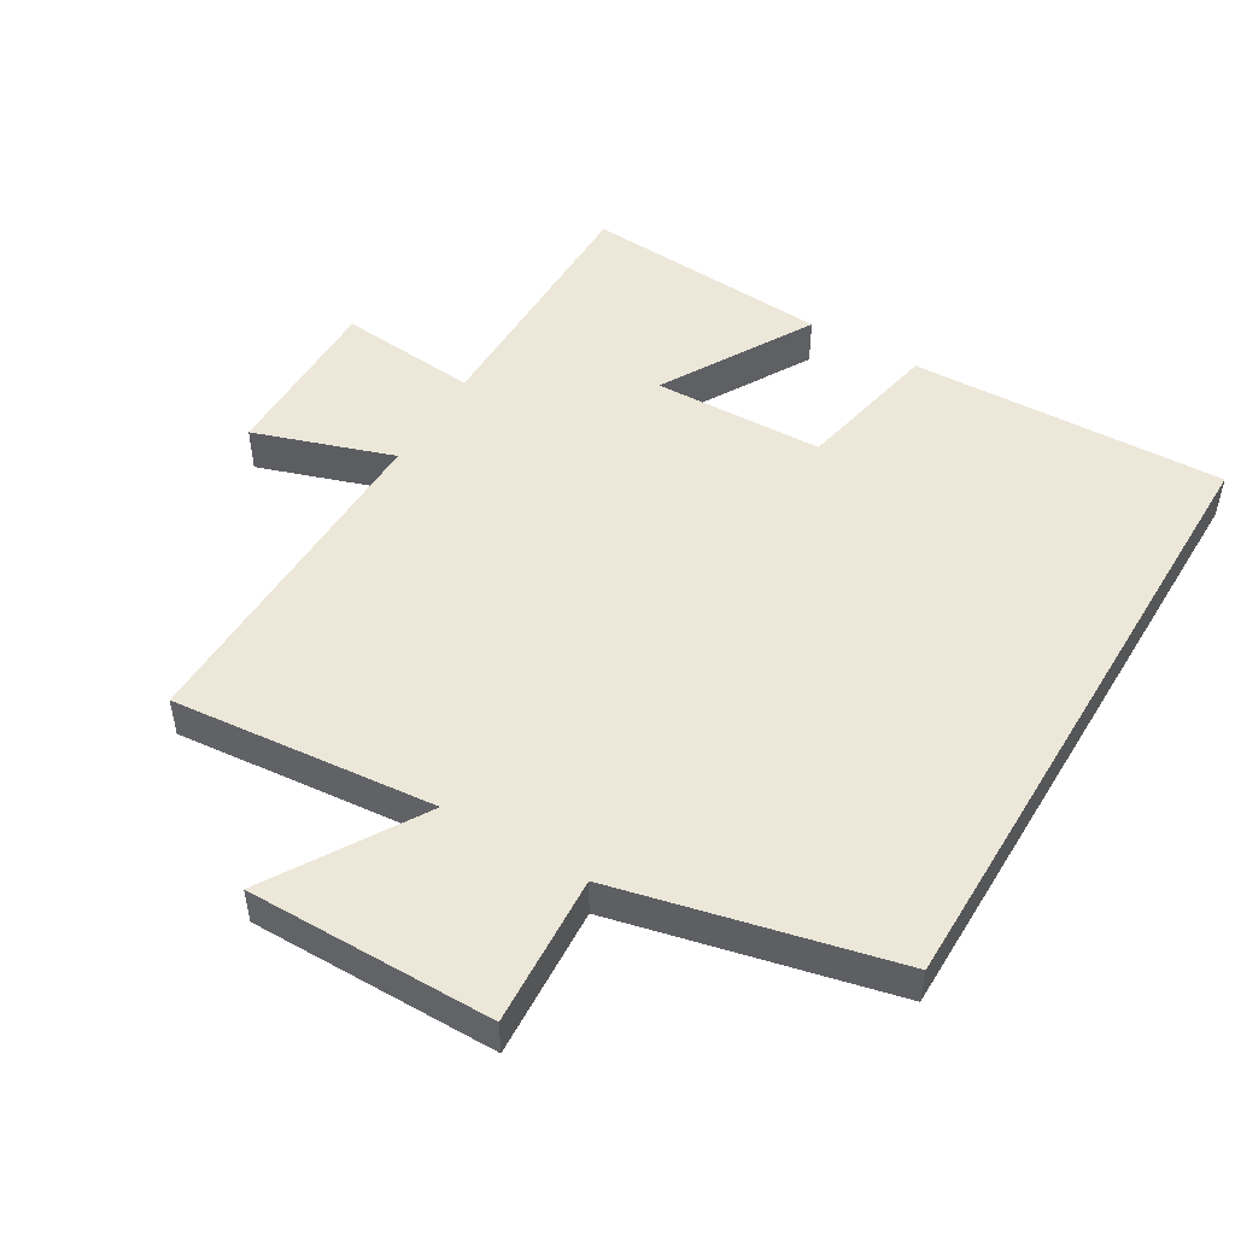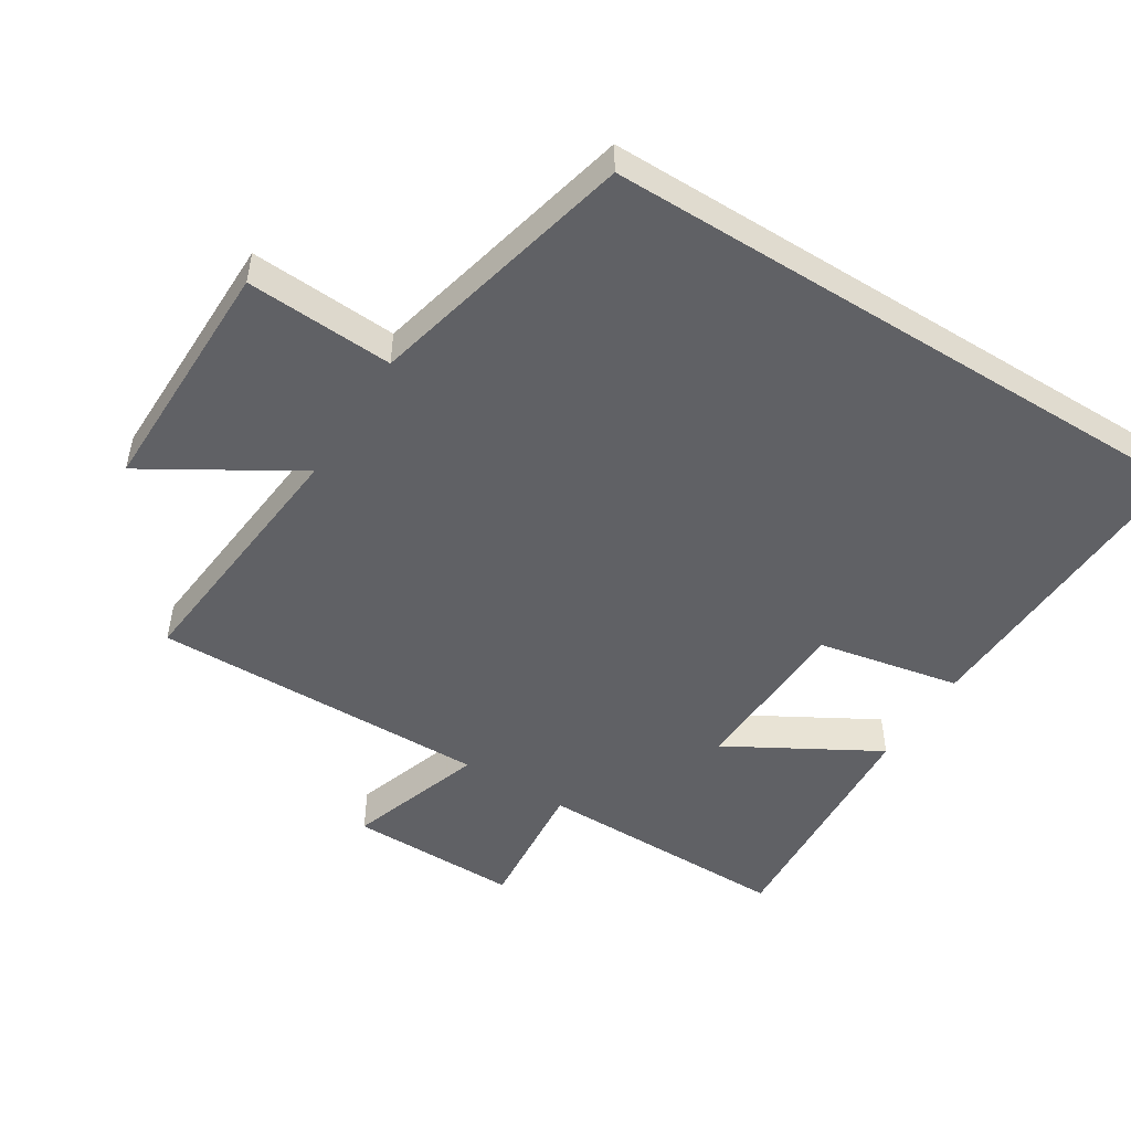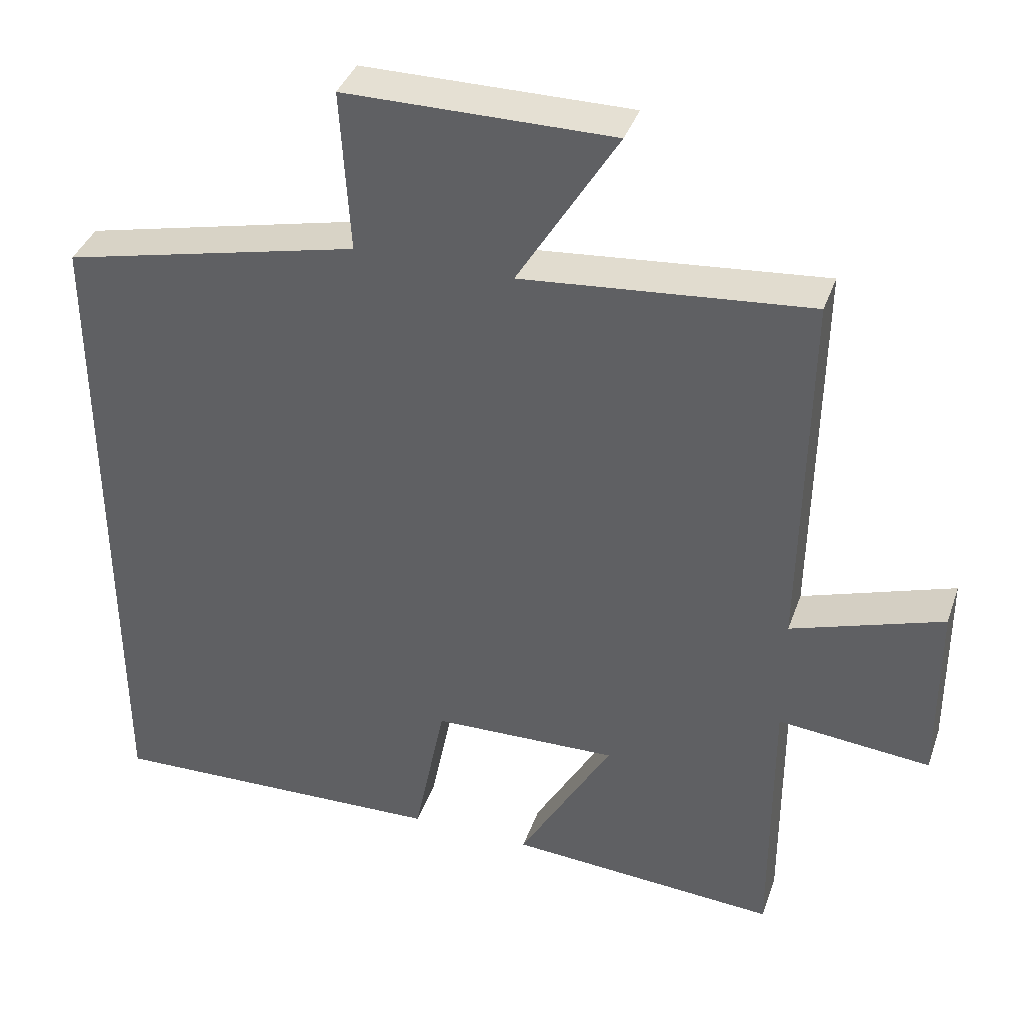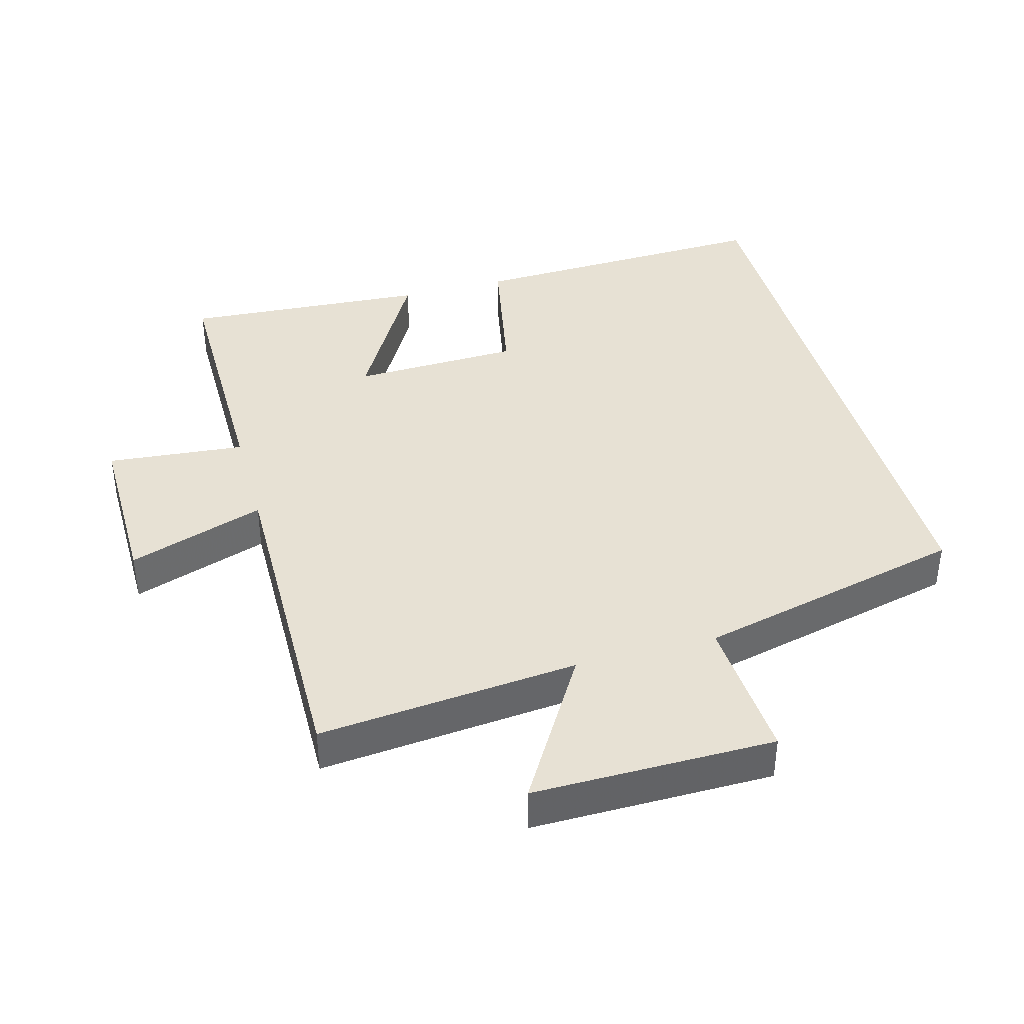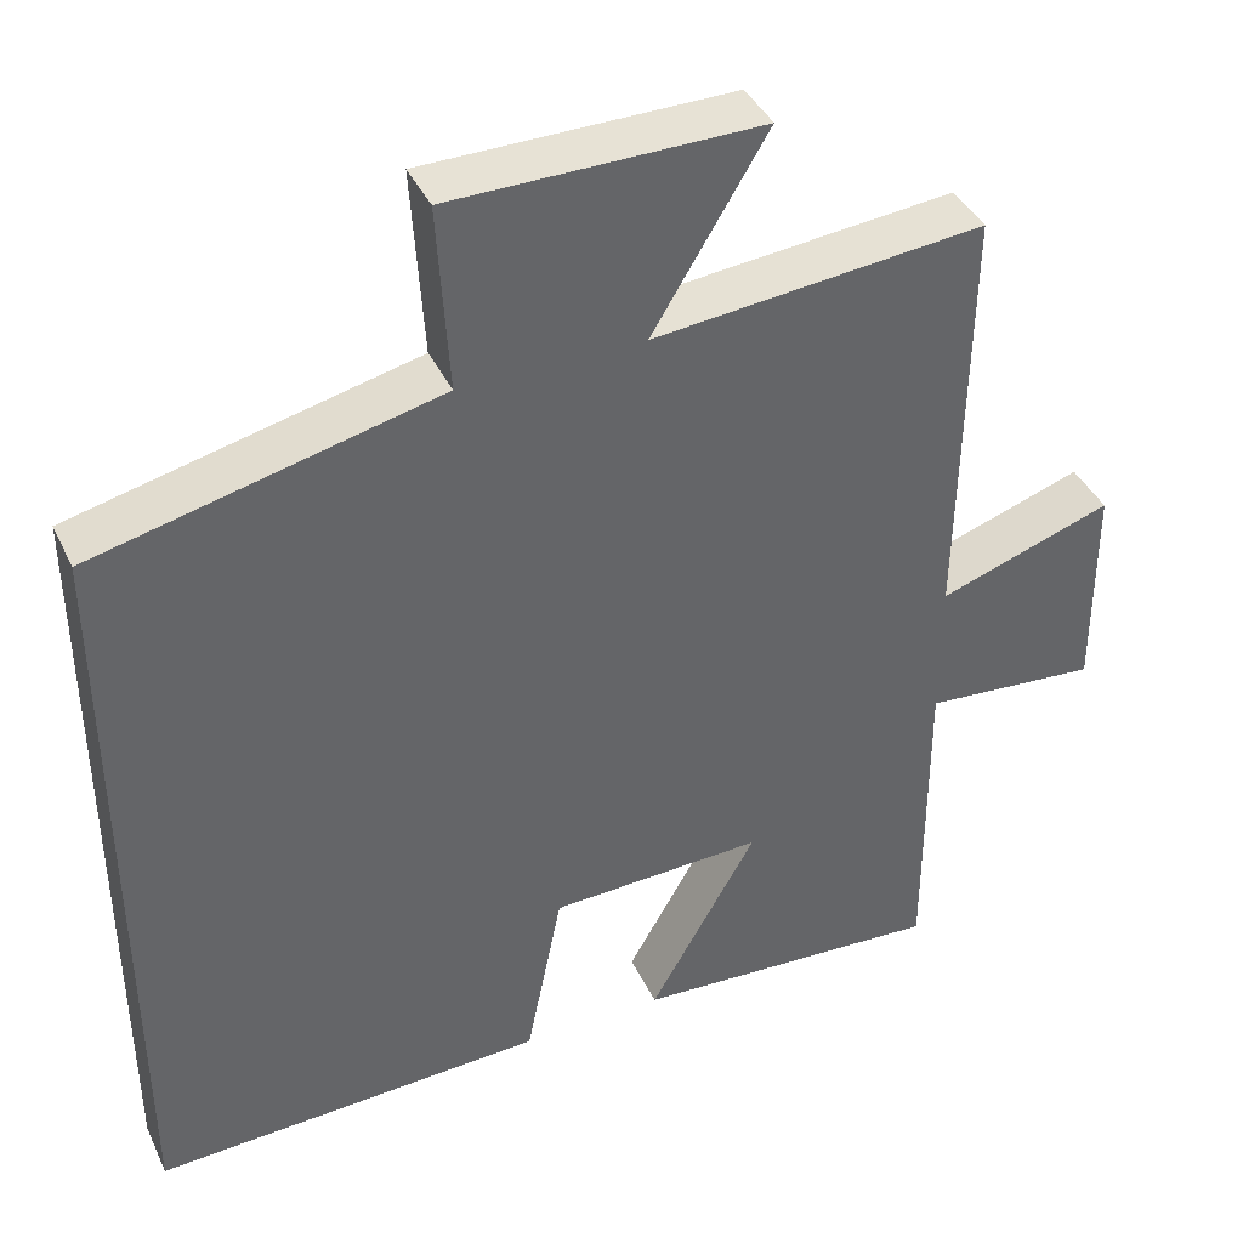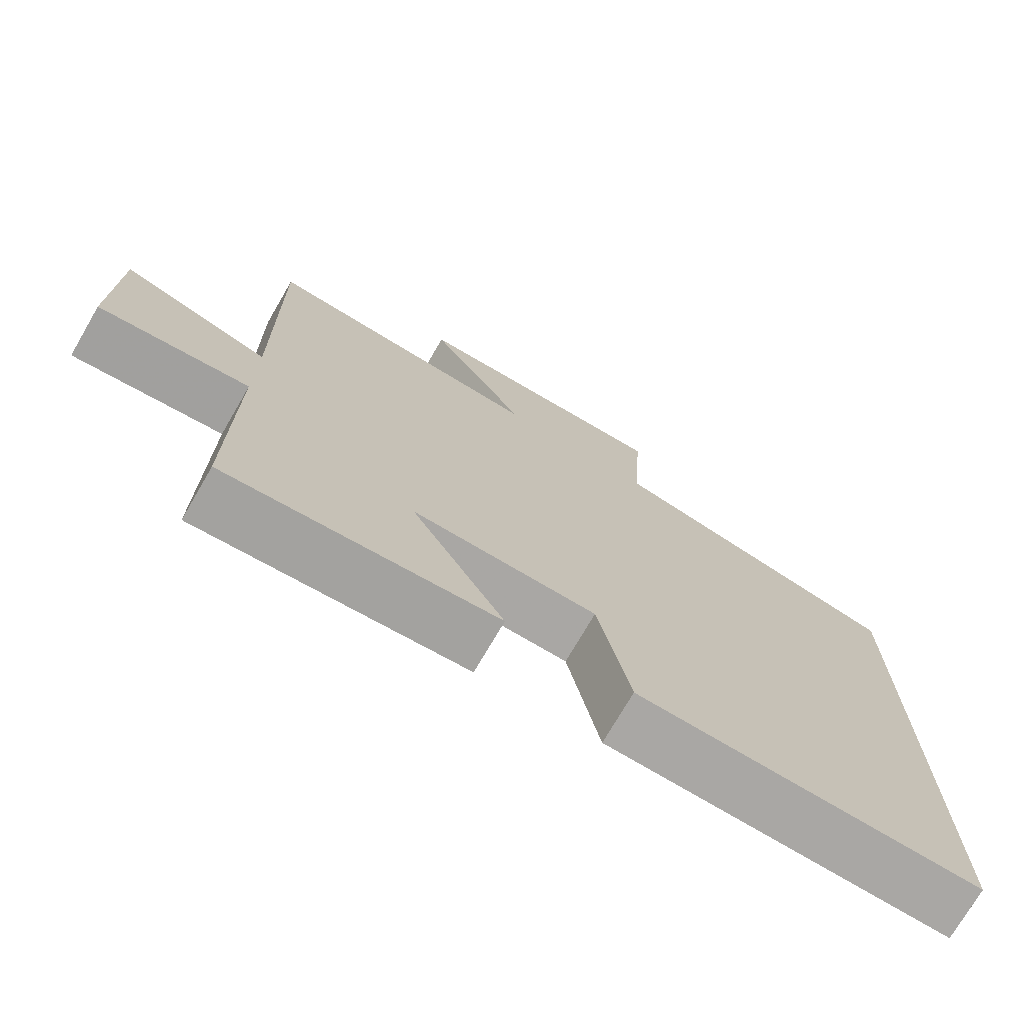
<metadata>
{"format":"obj","ext":"obj","renderer":"f3d","projection":"perspective","resolution":1024,"background":"white","views":[{"elev":49.6,"azim":30.9,"up":"+Y"},{"elev":-49.8,"azim":57.9,"up":"+Y"},{"elev":38.5,"azim":-161.5,"up":"+Z"},{"elev":39.6,"azim":-15.4,"up":"+Y"},{"elev":40.5,"azim":156.2,"up":"+Z"},{"elev":-74.0,"azim":-30.2,"up":"+Z"}]}
</metadata>
<code>
v -0.501 0.07 -0.524
v -0.5 0.07 -0.139
v -0.707 0.07 -0.158
v -0.705 0.07 0.098
v -0.5 0.07 0.029
v -0.507 0.07 0.537
v -0.118 0.07 0.5
v -0.253 0.07 0.723
v 0.109 0.07 0.721
v 0.096 0.07 0.5
v 0.5 0.07 0.405
v 0.5 0.07 -0.517
v 0.035 0.07 -0.5
v -0.008 0.07 -0.285
v -0.26 0.07 -0.277
v -0.133 0.07 -0.5
v -0.501 0 -0.524
v -0.5 0 -0.139
v -0.707 0 -0.158
v -0.705 0 0.098
v -0.5 0 0.029
v -0.507 0 0.537
v -0.118 0 0.5
v -0.253 0 0.723
v 0.109 0 0.721
v 0.096 0 0.5
v 0.5 0 0.405
v 0.5 0 -0.517
v 0.035 0 -0.5
v -0.008 0 -0.285
v -0.26 0 -0.277
v -0.133 0 -0.5
f 15 16 1 2
f 14 15 2
f 12 13 14
f 11 12 14
f 10 11 14
f 10 14 2
f 7 8 9 10
f 7 10 2
f 5 6 7
f 5 7 2
f 2 3 4 5
f 18 17 32 31
f 18 31 30
f 30 29 28
f 30 28 27
f 30 27 26
f 18 30 26
f 26 25 24 23
f 18 26 23
f 23 22 21
f 18 23 21
f 21 20 19 18
f 1 17 18 2
f 2 18 19 3
f 3 19 20 4
f 4 20 21 5
f 5 21 22 6
f 6 22 23 7
f 7 23 24 8
f 8 24 25 9
f 9 25 26 10
f 10 26 27 11
f 11 27 28 12
f 12 28 29 13
f 13 29 30 14
f 14 30 31 15
f 15 31 32 16
f 16 32 17 1

</code>
